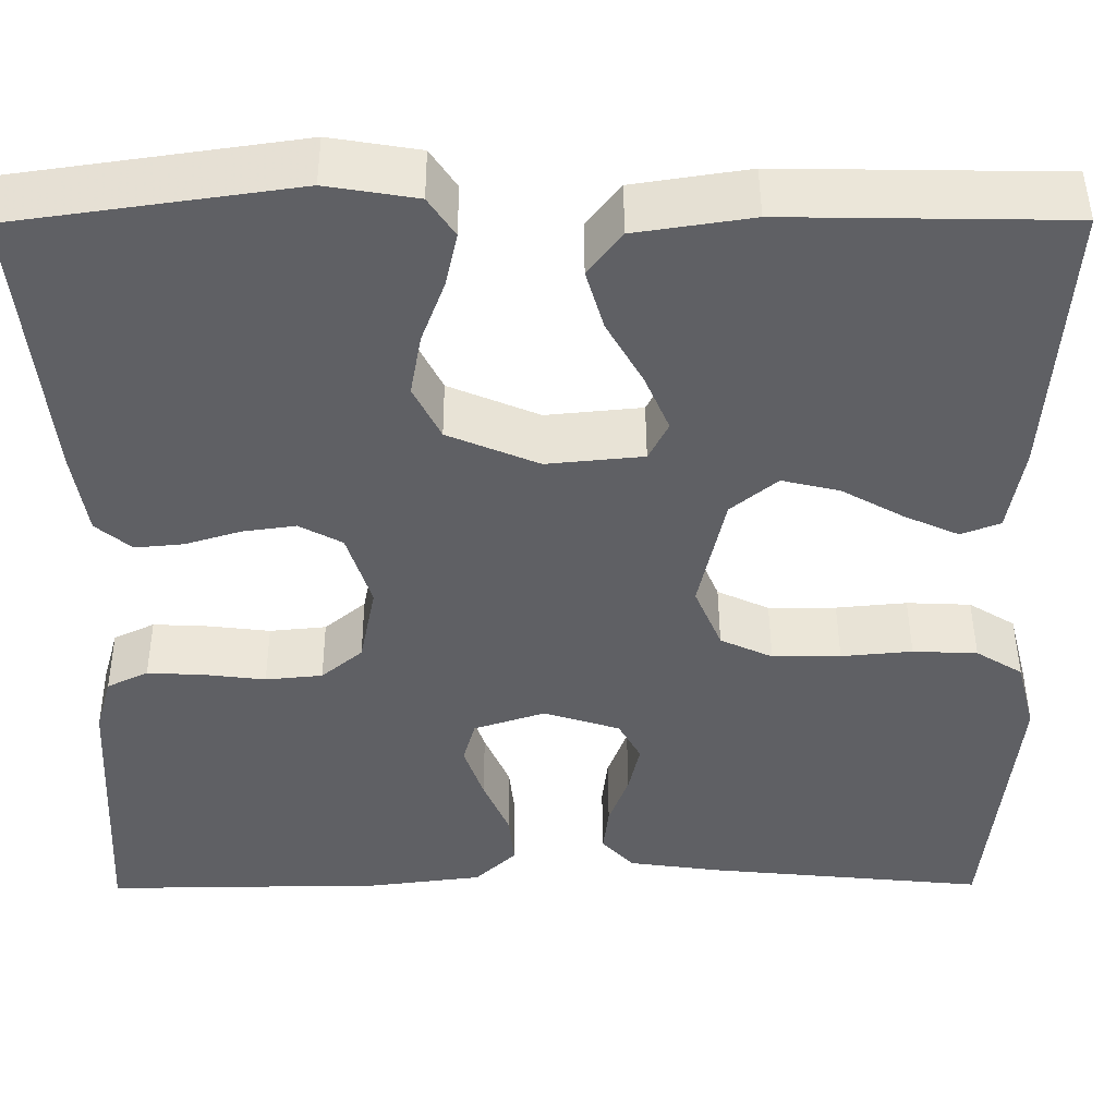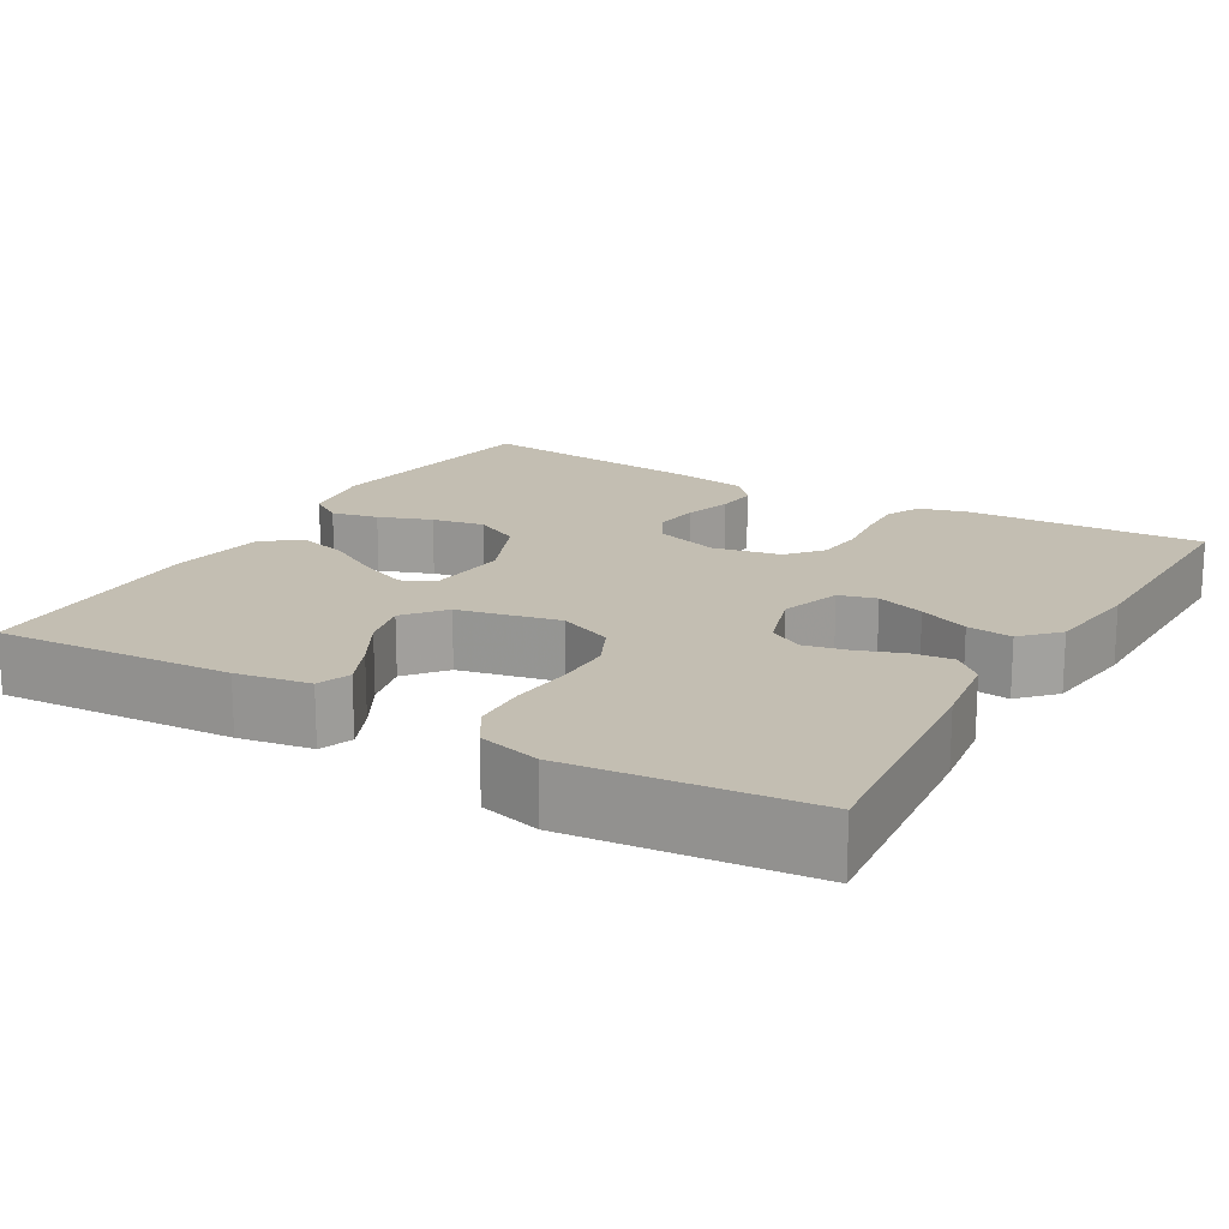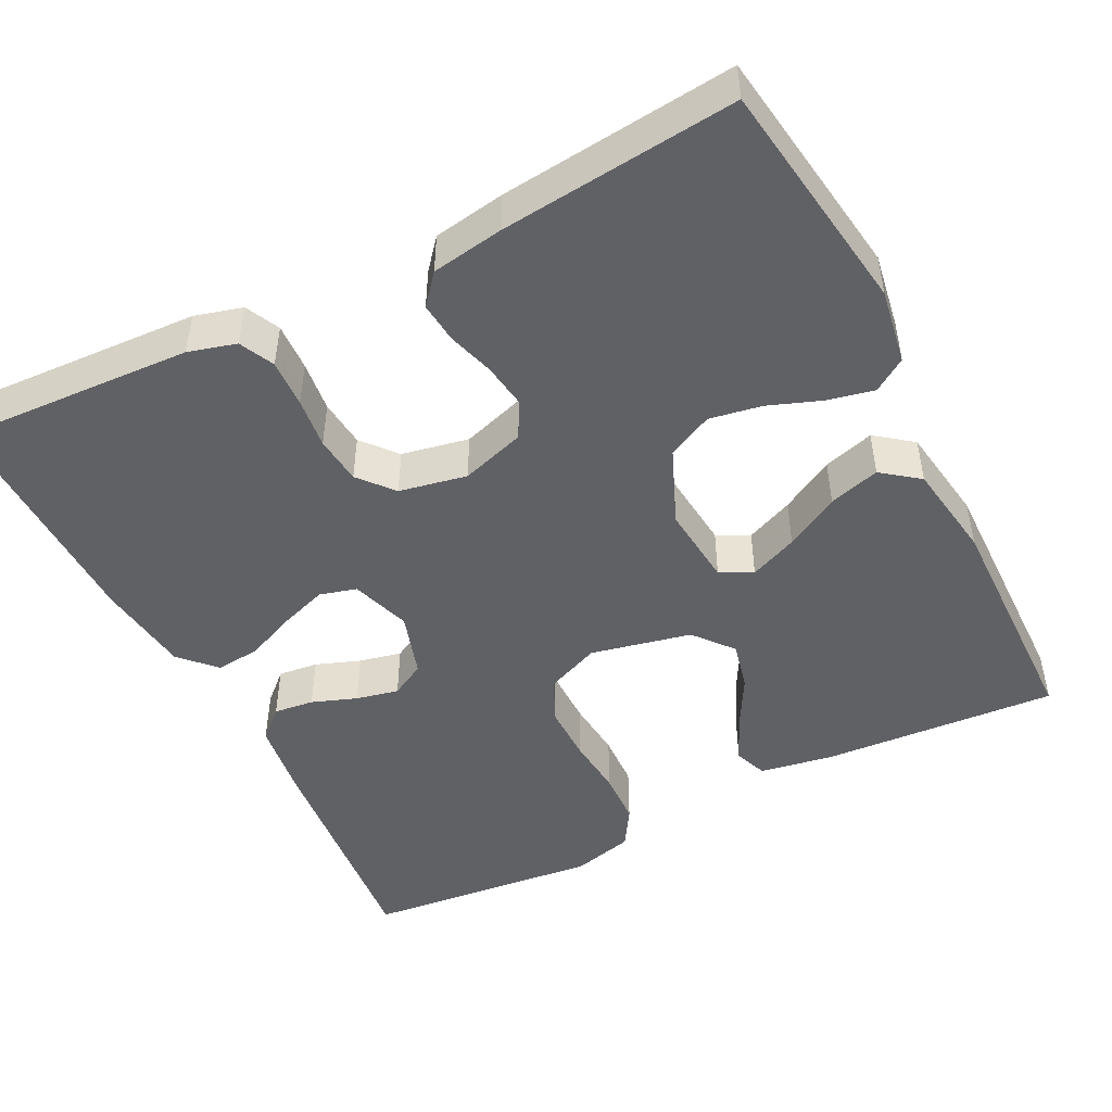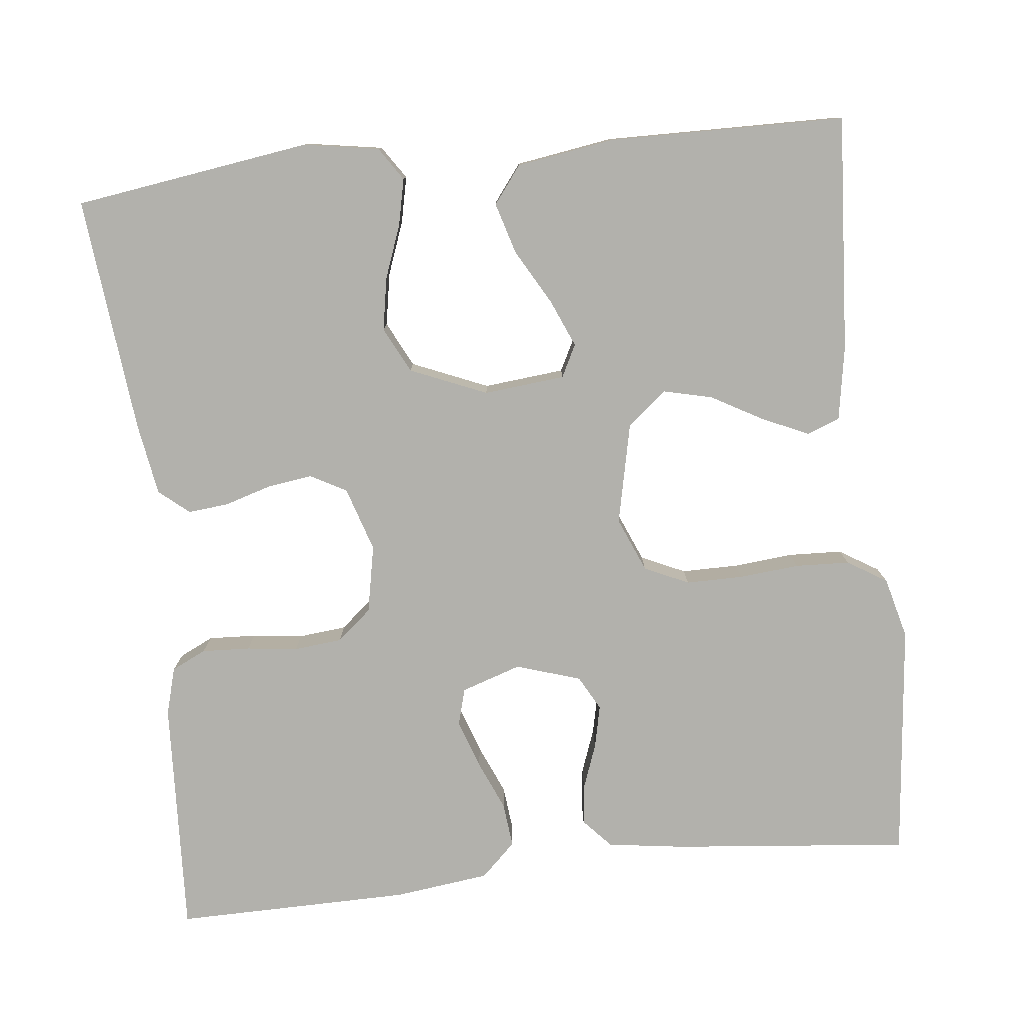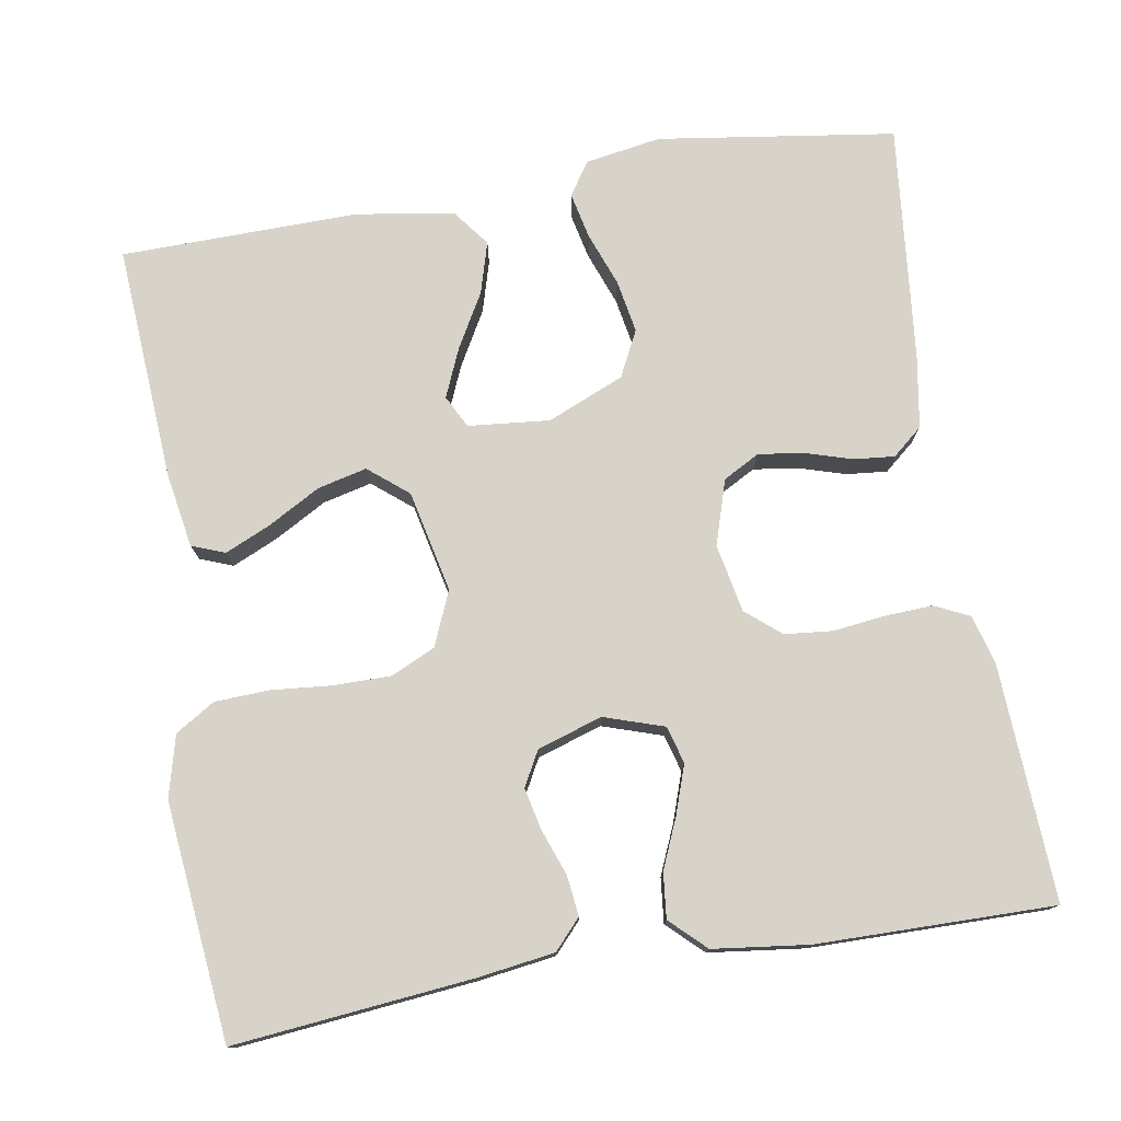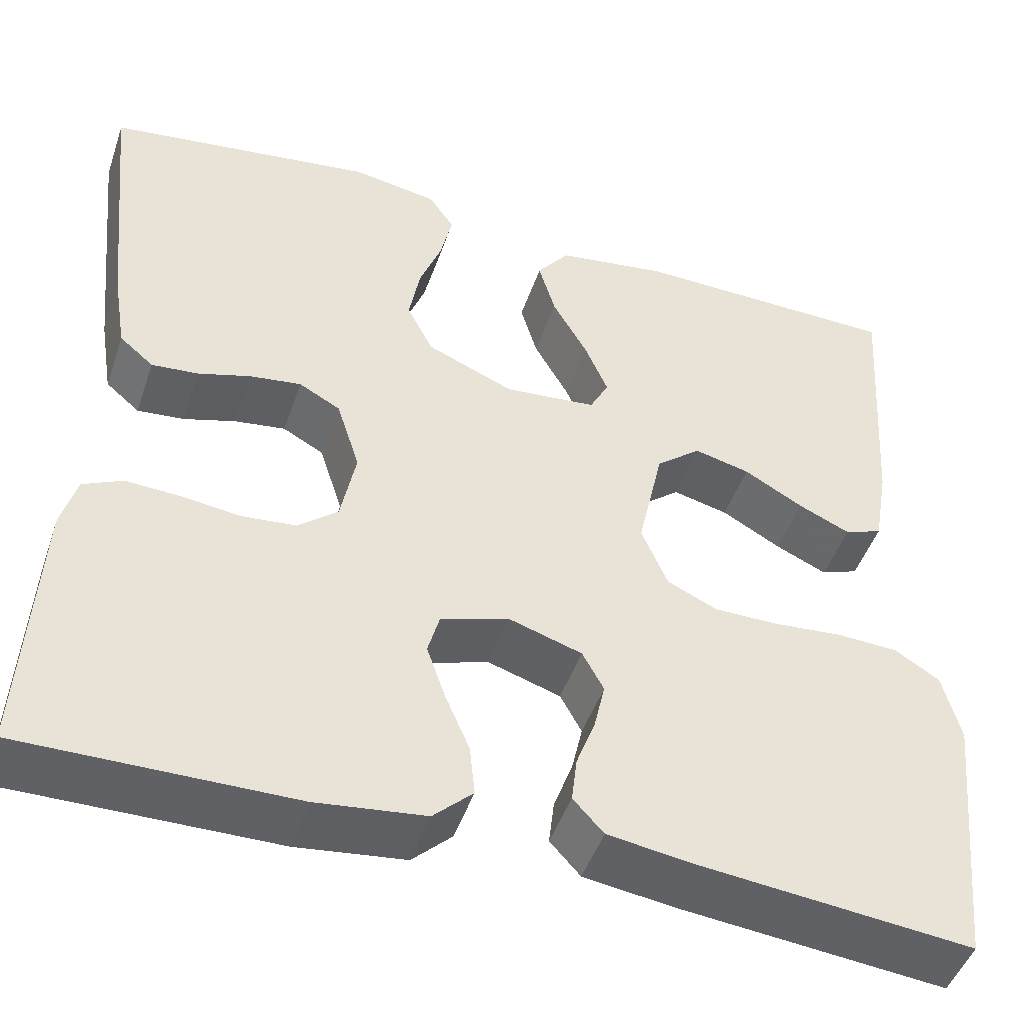
<metadata>
{"format":"obj","ext":"obj","renderer":"f3d","projection":"perspective","resolution":1024,"background":"white","views":[{"elev":46.5,"azim":-0.3,"up":"+Z"},{"elev":17.4,"azim":120.4,"up":"+Y"},{"elev":-47.8,"azim":-63.1,"up":"+Y"},{"elev":-78.9,"azim":6.3,"up":"+Y"},{"elev":76.7,"azim":170.5,"up":"+Y"},{"elev":-47.3,"azim":-18.6,"up":"+Z"}]}
</metadata>
<code>
v 0.5 0.07 0.5
v 0.48 0.07 0.2
v 0.464 0.07 0.107
v 0.422 0.07 0.091
v 0.364 0.07 0.117
v 0.298 0.07 0.154
v 0.236 0.07 0.169
v 0.186 0.07 0.128
v 0.158 0.07 0
v 0.187 0.07 -0.069
v 0.243 0.07 -0.095
v 0.316 0.07 -0.095
v 0.392 0.07 -0.088
v 0.461 0.07 -0.091
v 0.511 0.07 -0.122
v 0.531 0.07 -0.2
v 0.5 0.07 -0.5
v 0.2 0.07 -0.47
v 0.101 0.07 -0.456
v 0.067 0.07 -0.419
v 0.073 0.07 -0.368
v 0.094 0.07 -0.311
v 0.106 0.07 -0.257
v 0.082 0.07 -0.213
v 0 0.07 -0.187
v -0.076 0.07 -0.212
v -0.089 0.07 -0.259
v -0.068 0.07 -0.32
v -0.041 0.07 -0.383
v -0.035 0.07 -0.44
v -0.079 0.07 -0.482
v -0.2 0.07 -0.497
v -0.5 0.07 -0.5
v -0.485 0.07 -0.2
v -0.468 0.07 -0.139
v -0.424 0.07 -0.118
v -0.363 0.07 -0.121
v -0.298 0.07 -0.129
v -0.237 0.07 -0.123
v -0.193 0.07 -0.086
v -0.176 0.07 0
v -0.202 0.07 0.082
v -0.248 0.07 0.107
v -0.305 0.07 0.099
v -0.364 0.07 0.081
v -0.416 0.07 0.076
v -0.454 0.07 0.108
v -0.469 0.07 0.2
v -0.5 0.07 0.5
v -0.2 0.07 0.543
v -0.104 0.07 0.527
v -0.076 0.07 0.485
v -0.089 0.07 0.426
v -0.114 0.07 0.359
v -0.126 0.07 0.292
v -0.097 0.07 0.234
v 0 0.07 0.193
v 0.103 0.07 0.203
v 0.124 0.07 0.244
v 0.098 0.07 0.305
v 0.059 0.07 0.374
v 0.04 0.07 0.439
v 0.076 0.07 0.486
v 0.2 0.07 0.505
v 0.5 0 0.5
v 0.48 0 0.2
v 0.464 0 0.107
v 0.422 0 0.091
v 0.364 0 0.117
v 0.298 0 0.154
v 0.236 0 0.169
v 0.186 0 0.128
v 0.158 0 0
v 0.187 0 -0.069
v 0.243 0 -0.095
v 0.316 0 -0.095
v 0.392 0 -0.088
v 0.461 0 -0.091
v 0.511 0 -0.122
v 0.531 0 -0.2
v 0.5 0 -0.5
v 0.2 0 -0.47
v 0.101 0 -0.456
v 0.067 0 -0.419
v 0.073 0 -0.368
v 0.094 0 -0.311
v 0.106 0 -0.257
v 0.082 0 -0.213
v 0 0 -0.187
v -0.076 0 -0.212
v -0.089 0 -0.259
v -0.068 0 -0.32
v -0.041 0 -0.383
v -0.035 0 -0.44
v -0.079 0 -0.482
v -0.2 0 -0.497
v -0.5 0 -0.5
v -0.485 0 -0.2
v -0.468 0 -0.139
v -0.424 0 -0.118
v -0.363 0 -0.121
v -0.298 0 -0.129
v -0.237 0 -0.123
v -0.193 0 -0.086
v -0.176 0 0
v -0.202 0 0.082
v -0.248 0 0.107
v -0.305 0 0.099
v -0.364 0 0.081
v -0.416 0 0.076
v -0.454 0 0.108
v -0.469 0 0.2
v -0.5 0 0.5
v -0.2 0 0.543
v -0.104 0 0.527
v -0.076 0 0.485
v -0.089 0 0.426
v -0.114 0 0.359
v -0.126 0 0.292
v -0.097 0 0.234
v 0 0 0.193
v 0.103 0 0.203
v 0.124 0 0.244
v 0.098 0 0.305
v 0.059 0 0.374
v 0.04 0 0.439
v 0.076 0 0.486
v 0.2 0 0.505
f 60 61 62 63
f 59 60 63 64
f 51 52 53 54
f 51 54 55
f 50 51 55
f 49 50 55
f 48 49 55 56
f 44 45 46 47
f 43 44 47 48
f 35 36 37 38
f 33 34 35 38
f 33 38 39
f 32 33 39 40
f 28 29 30 31
f 27 28 31 32
f 26 27 32 40
f 19 20 21 22
f 19 22 23
f 18 19 23
f 17 18 23
f 16 17 23 24
f 12 13 14 15
f 11 12 15 16
f 3 4 5 6
f 1 2 3 6
f 59 64 1 6
f 58 59 6 7
f 57 58 7 8
f 43 48 56 57
f 42 43 57 8
f 41 42 8 9
f 25 26 40 41
f 25 41 9 10
f 11 16 24 25
f 10 11 25
f 127 126 125 124
f 128 127 124 123
f 118 117 116 115
f 119 118 115
f 119 115 114
f 119 114 113
f 120 119 113 112
f 111 110 109 108
f 112 111 108 107
f 102 101 100 99
f 102 99 98 97
f 103 102 97
f 104 103 97 96
f 95 94 93 92
f 96 95 92 91
f 104 96 91 90
f 86 85 84 83
f 87 86 83
f 87 83 82
f 87 82 81
f 88 87 81 80
f 79 78 77 76
f 80 79 76 75
f 70 69 68 67
f 70 67 66 65
f 70 65 128 123
f 71 70 123 122
f 72 71 122 121
f 121 120 112 107
f 72 121 107 106
f 73 72 106 105
f 105 104 90 89
f 74 73 105 89
f 89 88 80 75
f 89 75 74
f 1 65 66 2
f 2 66 67 3
f 3 67 68 4
f 4 68 69 5
f 5 69 70 6
f 6 70 71 7
f 7 71 72 8
f 8 72 73 9
f 9 73 74 10
f 10 74 75 11
f 11 75 76 12
f 12 76 77 13
f 13 77 78 14
f 14 78 79 15
f 15 79 80 16
f 16 80 81 17
f 17 81 82 18
f 18 82 83 19
f 19 83 84 20
f 20 84 85 21
f 21 85 86 22
f 22 86 87 23
f 23 87 88 24
f 24 88 89 25
f 25 89 90 26
f 26 90 91 27
f 27 91 92 28
f 28 92 93 29
f 29 93 94 30
f 30 94 95 31
f 31 95 96 32
f 32 96 97 33
f 33 97 98 34
f 34 98 99 35
f 35 99 100 36
f 36 100 101 37
f 37 101 102 38
f 38 102 103 39
f 39 103 104 40
f 40 104 105 41
f 41 105 106 42
f 42 106 107 43
f 43 107 108 44
f 44 108 109 45
f 45 109 110 46
f 46 110 111 47
f 47 111 112 48
f 48 112 113 49
f 49 113 114 50
f 50 114 115 51
f 51 115 116 52
f 52 116 117 53
f 53 117 118 54
f 54 118 119 55
f 55 119 120 56
f 56 120 121 57
f 57 121 122 58
f 58 122 123 59
f 59 123 124 60
f 60 124 125 61
f 61 125 126 62
f 62 126 127 63
f 63 127 128 64
f 64 128 65 1

</code>
